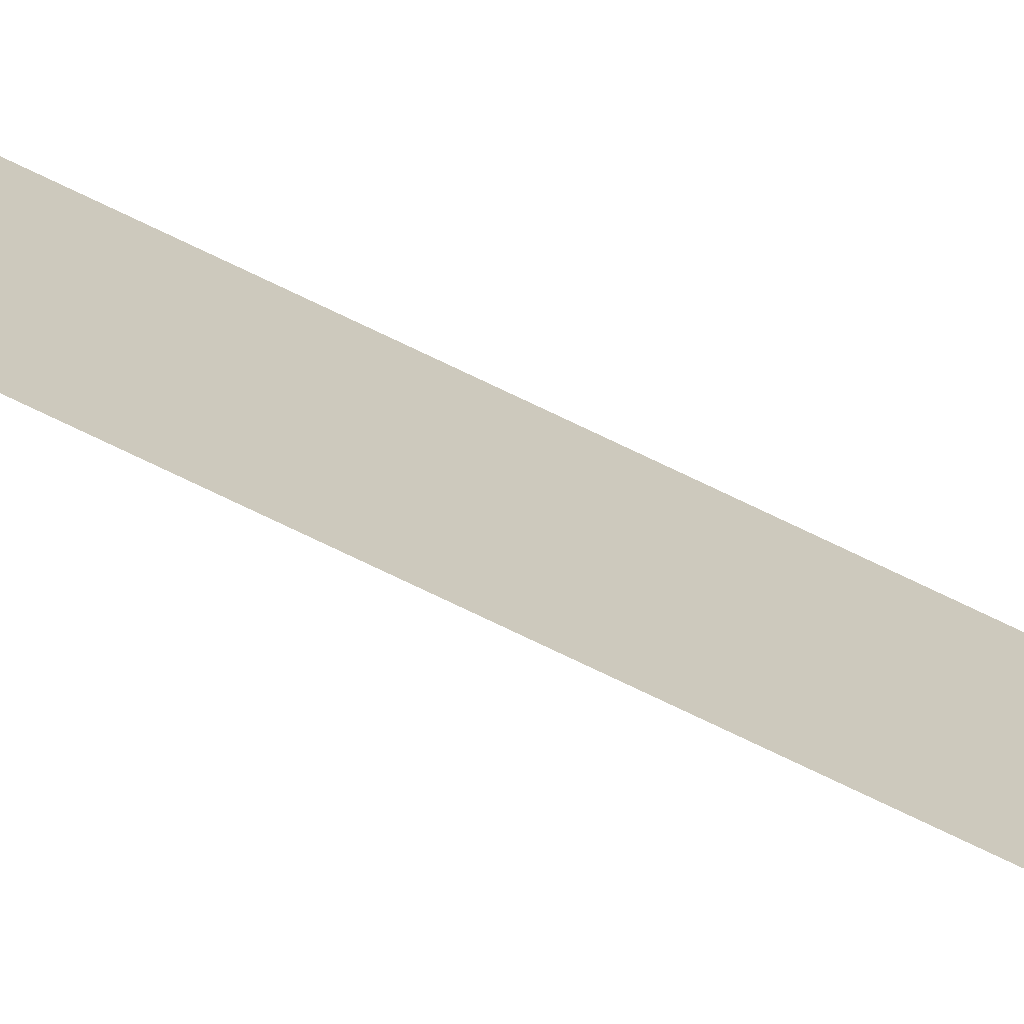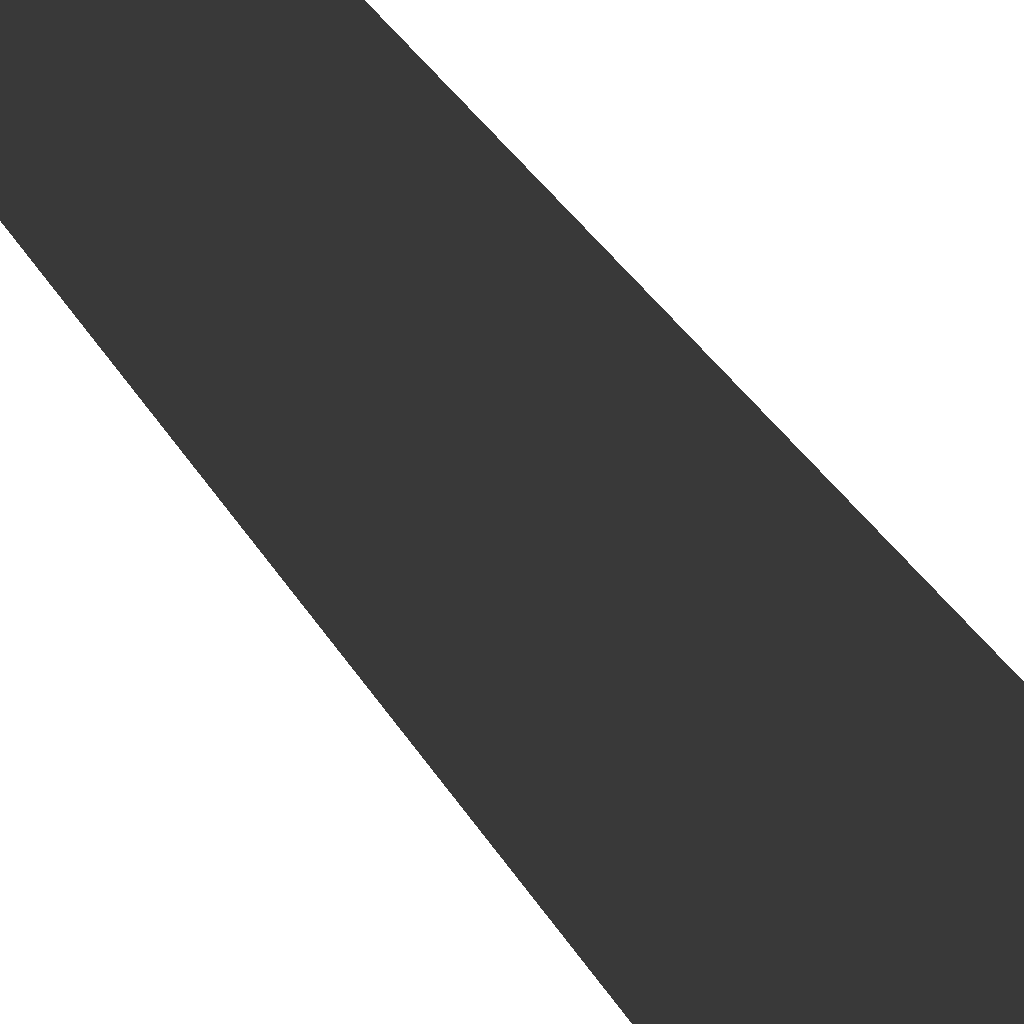
<metadata>
{"format":"obj","ext":"obj","renderer":"f3d","projection":"perspective","resolution":1024,"background":"white","views":[{"elev":-70.8,"azim":-116.2,"up":"+Z"},{"elev":3.0,"azim":177.4,"up":"+Z"}]}
</metadata>
<code>
v 13.79 30.75 20.93
v 13.79 31.75 20.93
v 13.79 30.75 20.91
v 13.79 31.75 20.91
v 13.79 30.75 20.91
v 13.79 31.75 20.91
v 13.79 30.75 20.93
v 13.79 31.75 20.93
f 1 2 3
f 3 2 4
f 5 6 7
f 7 6 8

</code>
